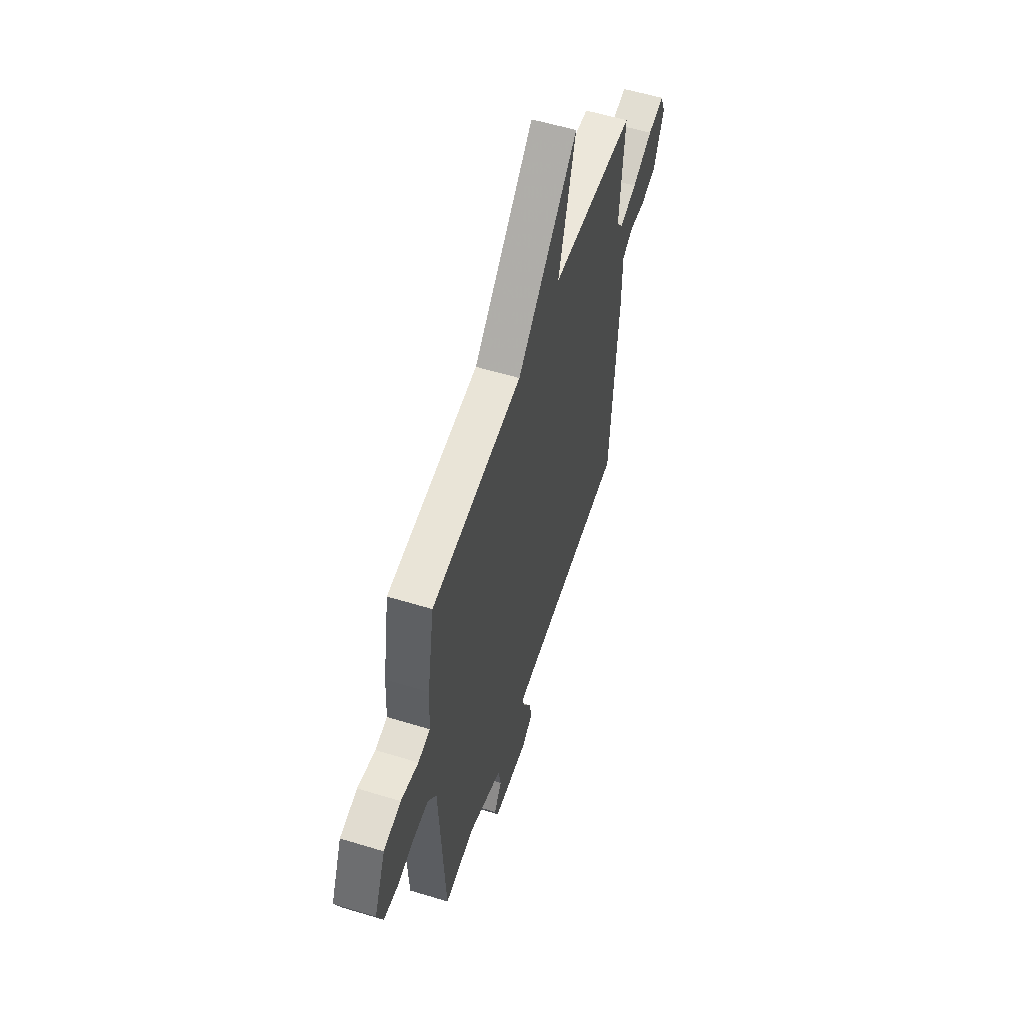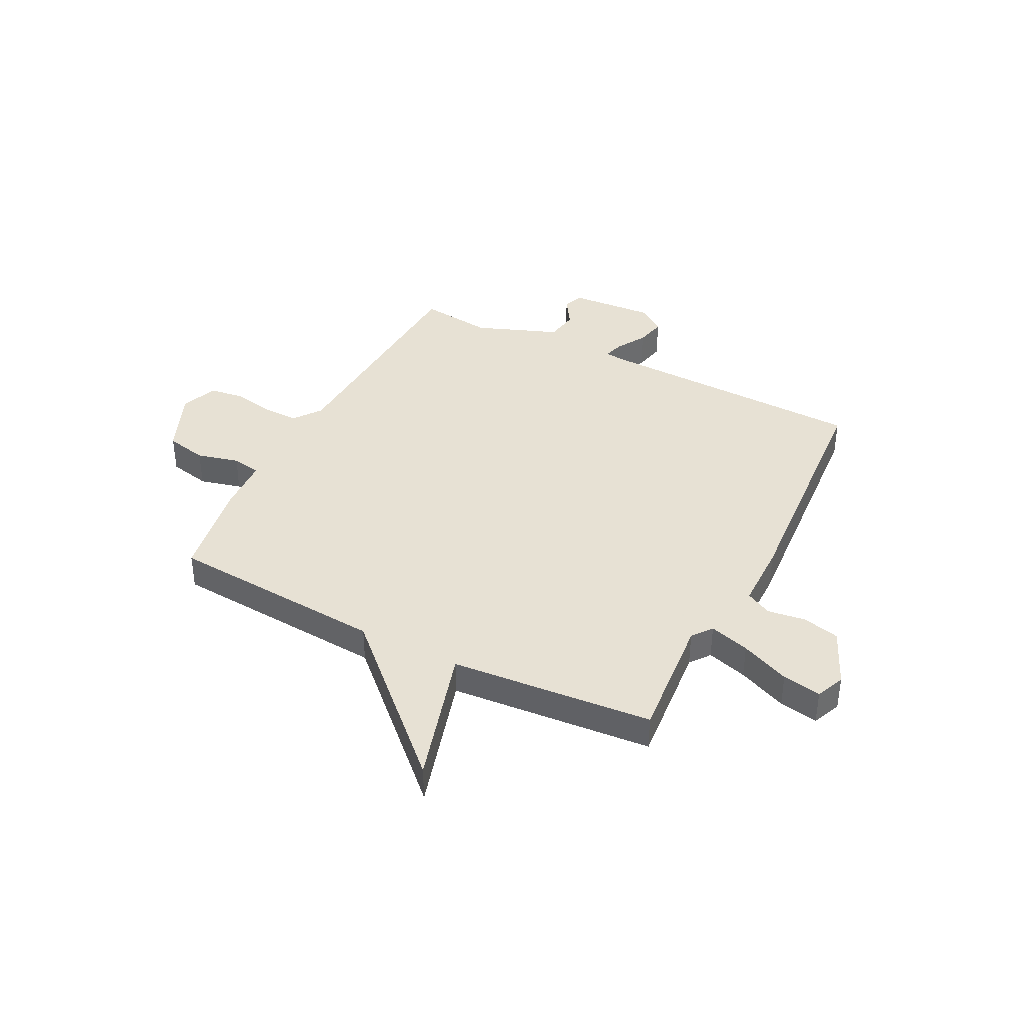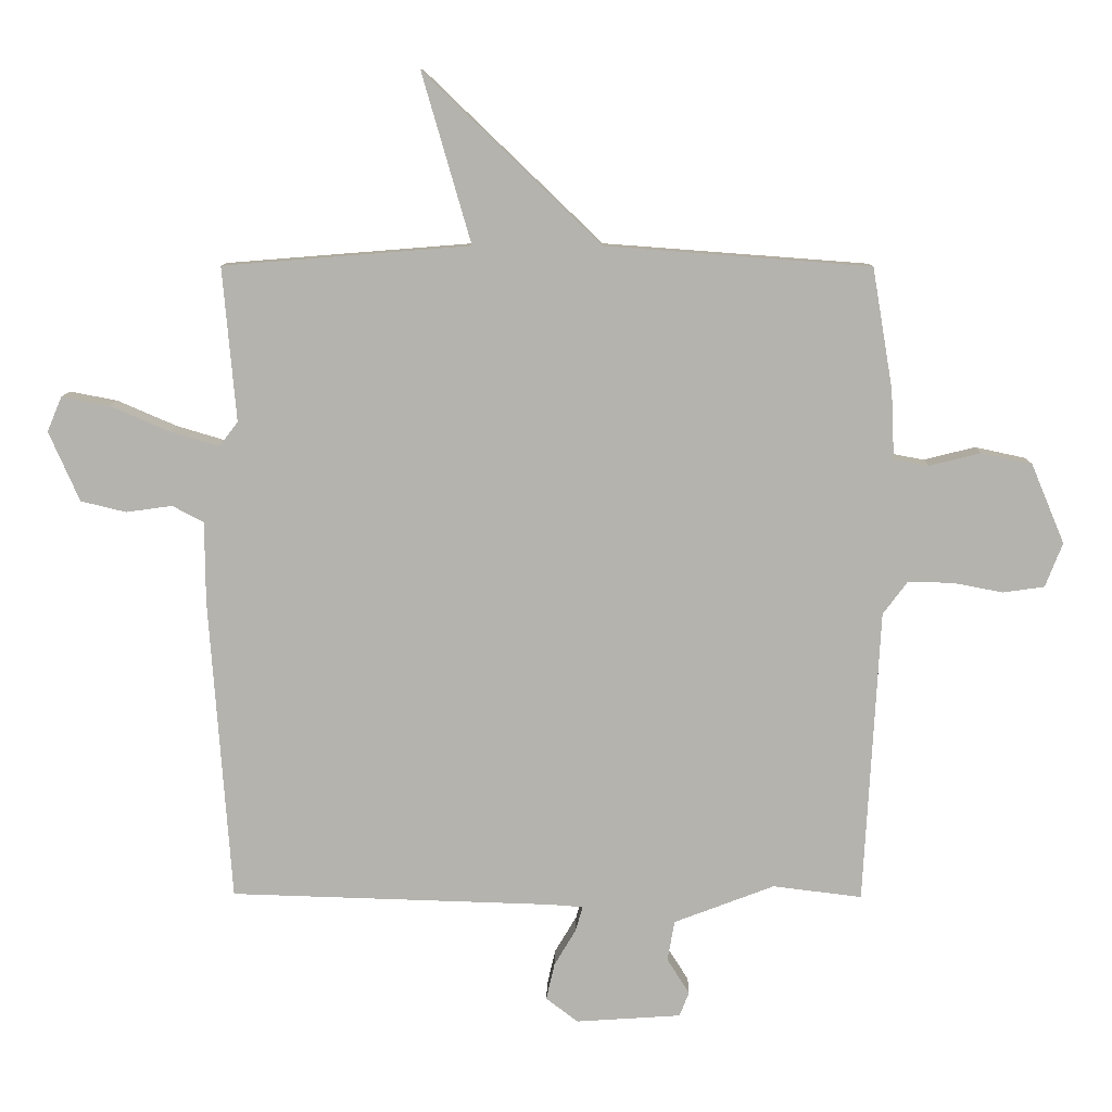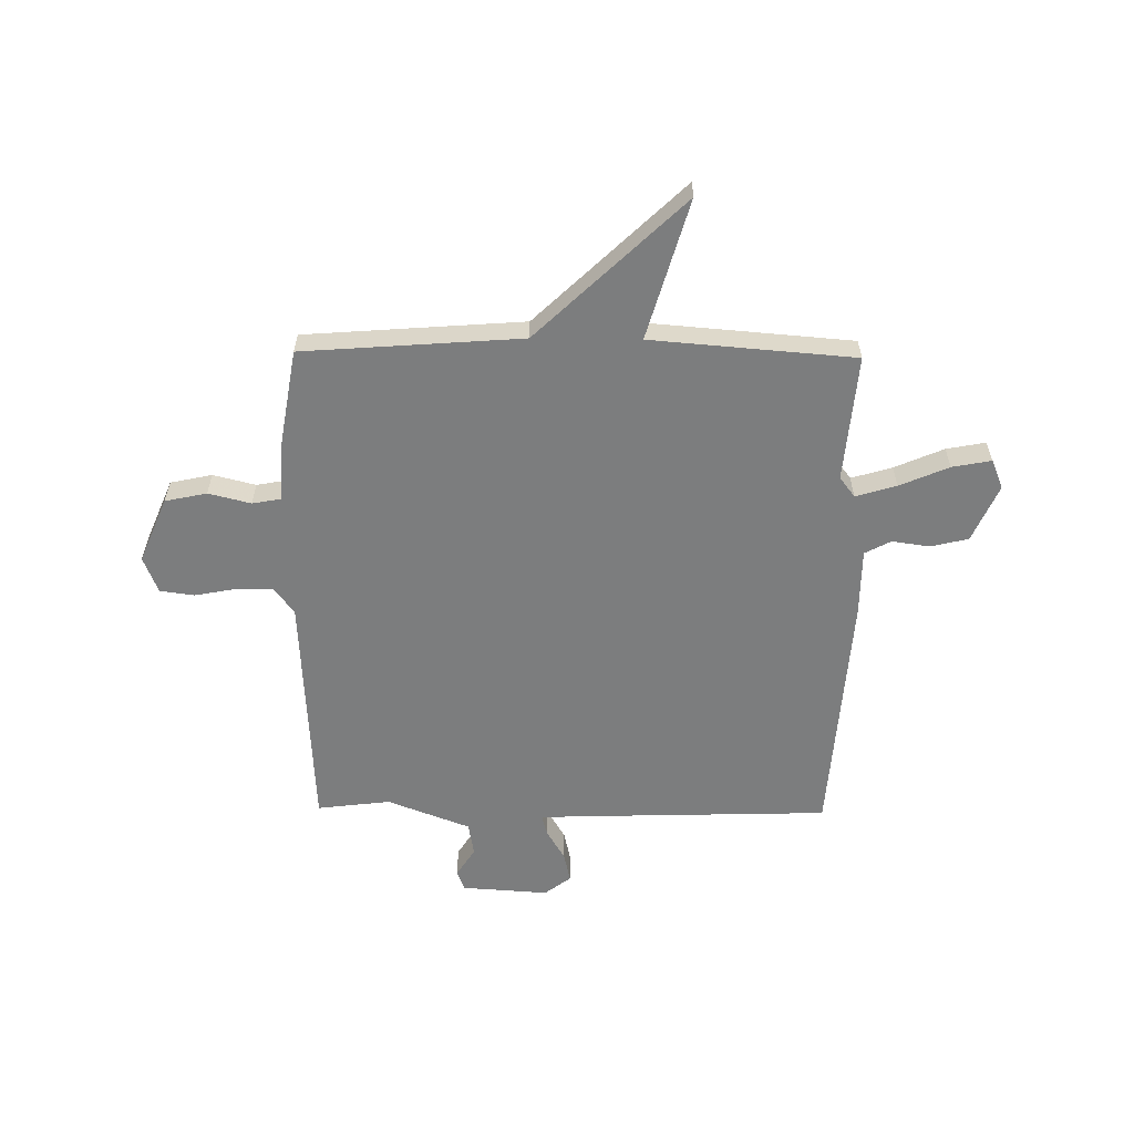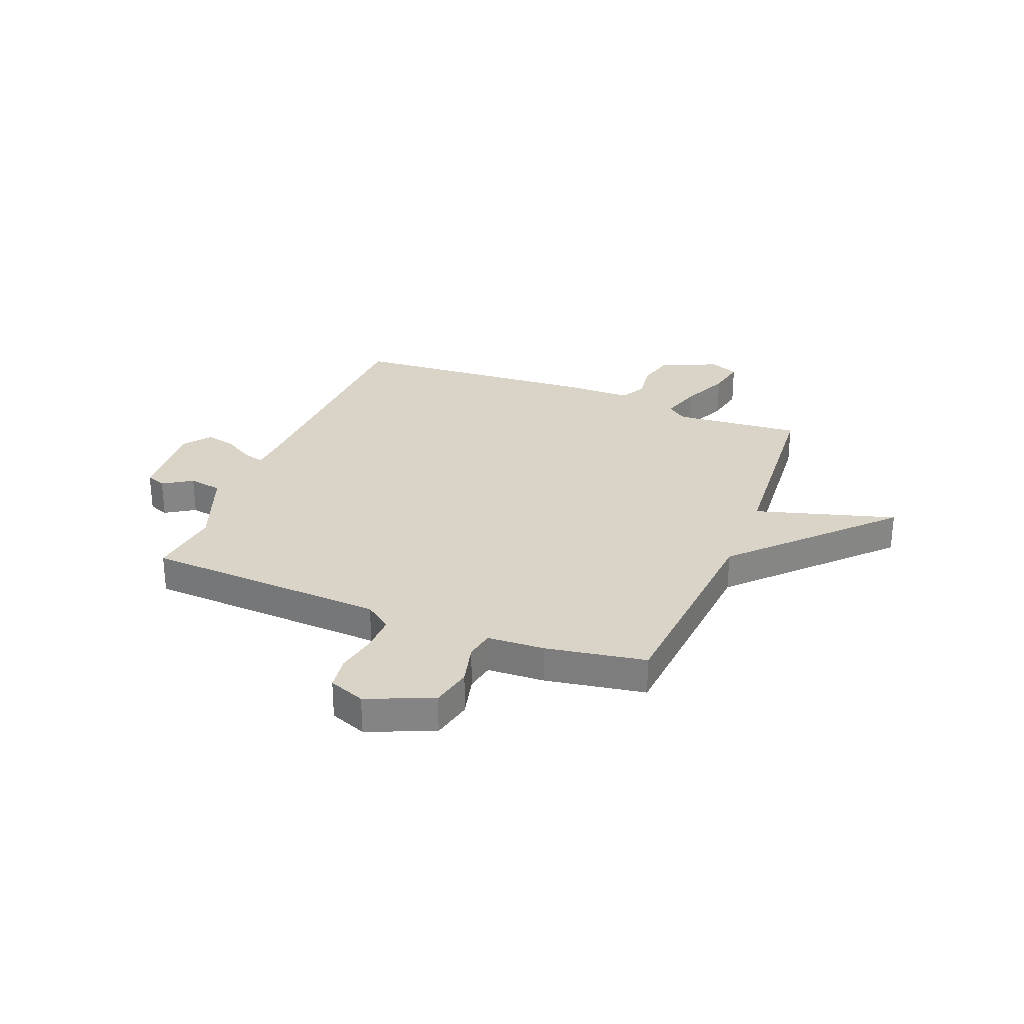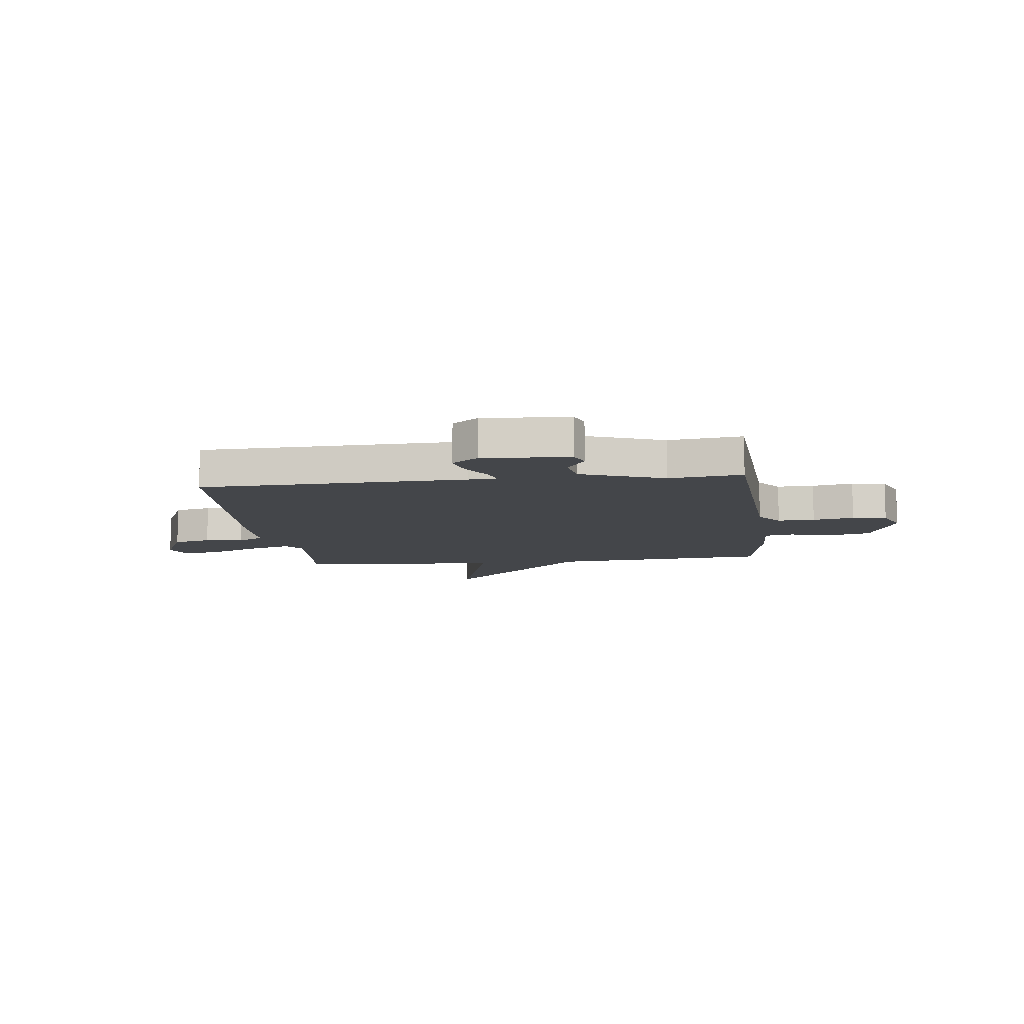
<metadata>
{"format":"obj","ext":"obj","renderer":"f3d","projection":"perspective","resolution":1024,"background":"white","views":[{"elev":56.3,"azim":-72.2,"up":"+Z"},{"elev":39.4,"azim":26.9,"up":"+Y"},{"elev":9.8,"azim":-179.0,"up":"+Z"},{"elev":-59.0,"azim":-0.7,"up":"+Y"},{"elev":28.7,"azim":-68.4,"up":"+Y"},{"elev":-9.7,"azim":-172.9,"up":"+Y"}]}
</metadata>
<code>
v 0.5 0.07 0.5
v 0.479 0.07 0.259
v 0.508 0.07 0.221
v 0.585 0.07 0.244
v 0.678 0.07 0.284
v 0.752 0.07 0.298
v 0.775 0.07 0.243
v 0.727 0.07 0.134
v 0.656 0.07 0.117
v 0.584 0.07 0.127
v 0.535 0.07 0.101
v 0.534 0.07 -0.026
v 0.5 0.07 -0.5
v -0.003 0.07 -0.515
v -0.057 0.07 -0.519
v -0.046 0.07 -0.558
v -0.012 0.07 -0.615
v 0.001 0.07 -0.672
v -0.049 0.07 -0.71
v -0.213 0.07 -0.699
v -0.228 0.07 -0.661
v -0.193 0.07 -0.606
v -0.204 0.07 -0.543
v -0.361 0.07 -0.483
v -0.5 0.07 -0.5
v -0.525 0.07 -0.041
v -0.563 0.07 0.01
v -0.633 0.07 0.009
v -0.711 0.07 -0.006
v -0.776 0.07 0.003
v -0.803 0.07 0.072
v -0.751 0.07 0.196
v -0.672 0.07 0.213
v -0.592 0.07 0.193
v -0.537 0.07 0.203
v -0.532 0.07 0.311
v -0.5 0.07 0.5
v -0.086 0.07 0.531
v 0.191 0.07 0.797
v 0.114 0.07 0.531
v 0.5 0 0.5
v 0.479 0 0.259
v 0.508 0 0.221
v 0.585 0 0.244
v 0.678 0 0.284
v 0.752 0 0.298
v 0.775 0 0.243
v 0.727 0 0.134
v 0.656 0 0.117
v 0.584 0 0.127
v 0.535 0 0.101
v 0.534 0 -0.026
v 0.5 0 -0.5
v -0.003 0 -0.515
v -0.057 0 -0.519
v -0.046 0 -0.558
v -0.012 0 -0.615
v 0.001 0 -0.672
v -0.049 0 -0.71
v -0.213 0 -0.699
v -0.228 0 -0.661
v -0.193 0 -0.606
v -0.204 0 -0.543
v -0.361 0 -0.483
v -0.5 0 -0.5
v -0.525 0 -0.041
v -0.563 0 0.01
v -0.633 0 0.009
v -0.711 0 -0.006
v -0.776 0 0.003
v -0.803 0 0.072
v -0.751 0 0.196
v -0.672 0 0.213
v -0.592 0 0.193
v -0.537 0 0.203
v -0.532 0 0.311
v -0.5 0 0.5
v -0.086 0 0.531
v 0.191 0 0.797
v 0.114 0 0.531
f 38 39 40
f 40 1 2
f 38 40 2
f 37 38 2
f 36 37 2
f 35 36 2
f 34 35 2 3
f 32 33 34
f 31 32 34
f 30 31 34
f 29 30 34
f 28 29 34
f 27 28 34 3
f 26 27 3
f 24 25 26 3
f 23 24 3 4
f 22 23 4 5
f 20 21 22
f 19 20 22
f 18 19 22
f 17 18 22
f 16 17 22
f 15 16 22
f 15 22 5
f 14 15 5
f 11 12 13 14
f 11 14 5
f 5 6 7
f 11 5 7
f 10 11 7
f 7 8 9 10
f 80 79 78
f 42 41 80
f 42 80 78
f 42 78 77
f 42 77 76
f 42 76 75
f 43 42 75 74
f 74 73 72
f 74 72 71
f 74 71 70
f 74 70 69
f 74 69 68
f 43 74 68 67
f 43 67 66
f 43 66 65 64
f 44 43 64 63
f 45 44 63 62
f 62 61 60
f 62 60 59
f 62 59 58
f 62 58 57
f 62 57 56
f 62 56 55
f 45 62 55
f 45 55 54
f 54 53 52 51
f 45 54 51
f 47 46 45
f 47 45 51
f 47 51 50
f 50 49 48 47
f 1 41 42 2
f 2 42 43 3
f 3 43 44 4
f 4 44 45 5
f 5 45 46 6
f 6 46 47 7
f 7 47 48 8
f 8 48 49 9
f 9 49 50 10
f 10 50 51 11
f 11 51 52 12
f 12 52 53 13
f 13 53 54 14
f 14 54 55 15
f 15 55 56 16
f 16 56 57 17
f 17 57 58 18
f 18 58 59 19
f 19 59 60 20
f 20 60 61 21
f 21 61 62 22
f 22 62 63 23
f 23 63 64 24
f 24 64 65 25
f 25 65 66 26
f 26 66 67 27
f 27 67 68 28
f 28 68 69 29
f 29 69 70 30
f 30 70 71 31
f 31 71 72 32
f 32 72 73 33
f 33 73 74 34
f 34 74 75 35
f 35 75 76 36
f 36 76 77 37
f 37 77 78 38
f 38 78 79 39
f 39 79 80 40
f 40 80 41 1

</code>
